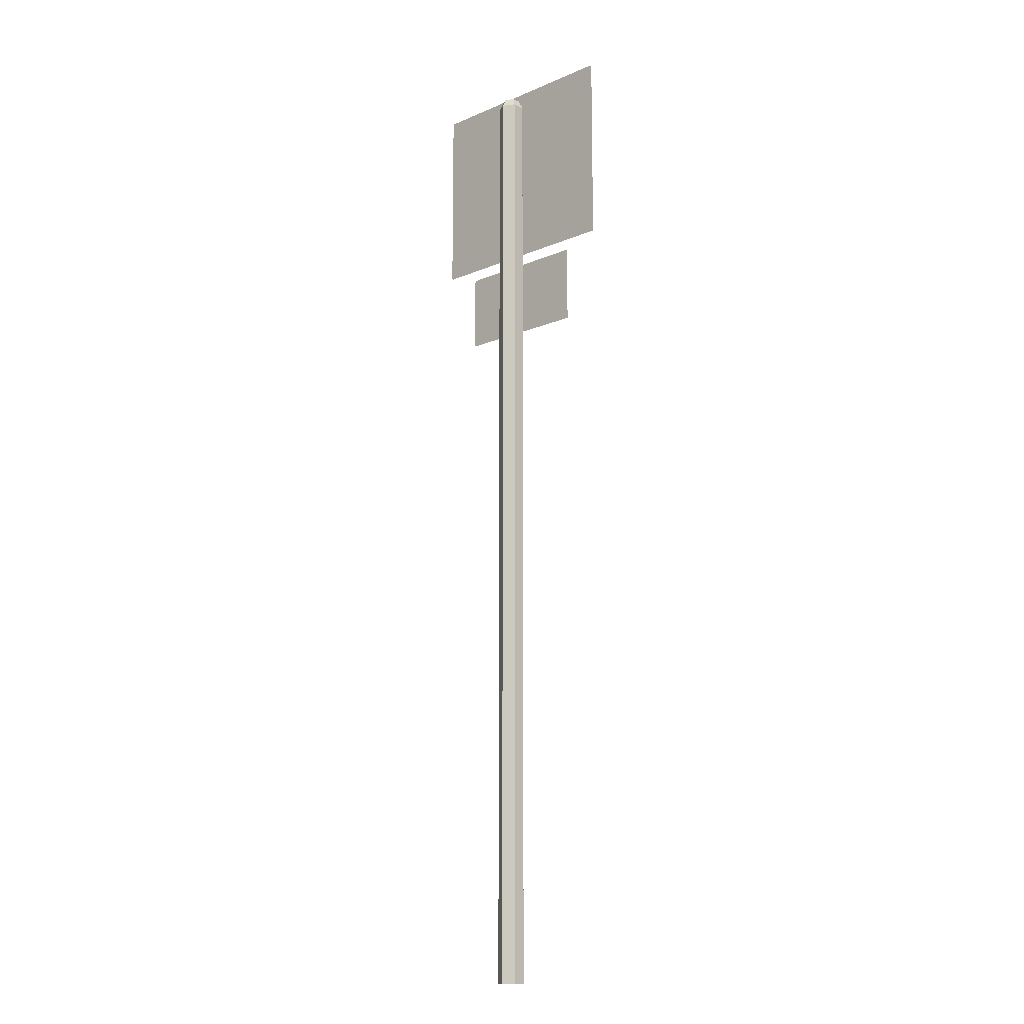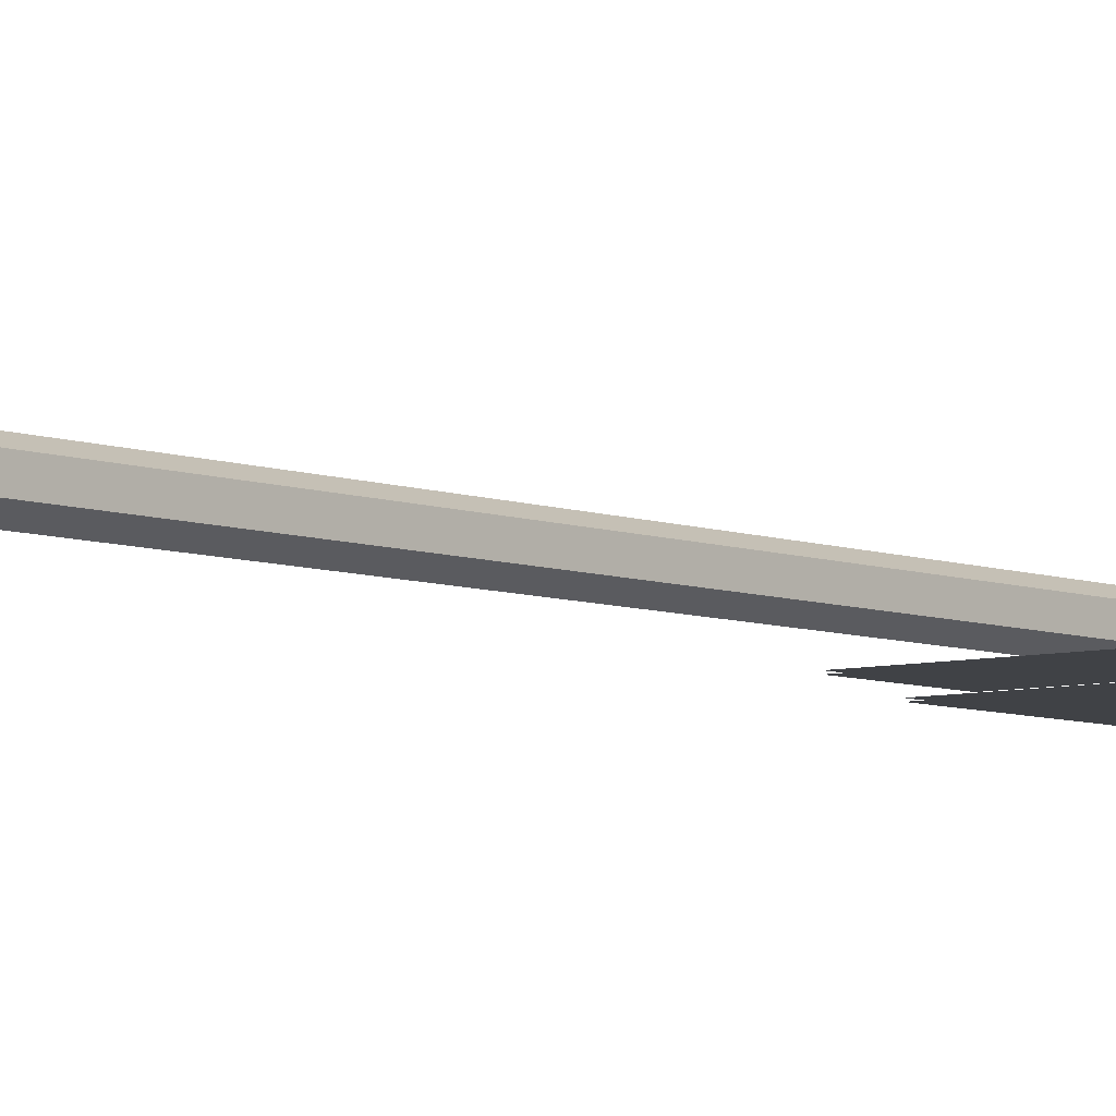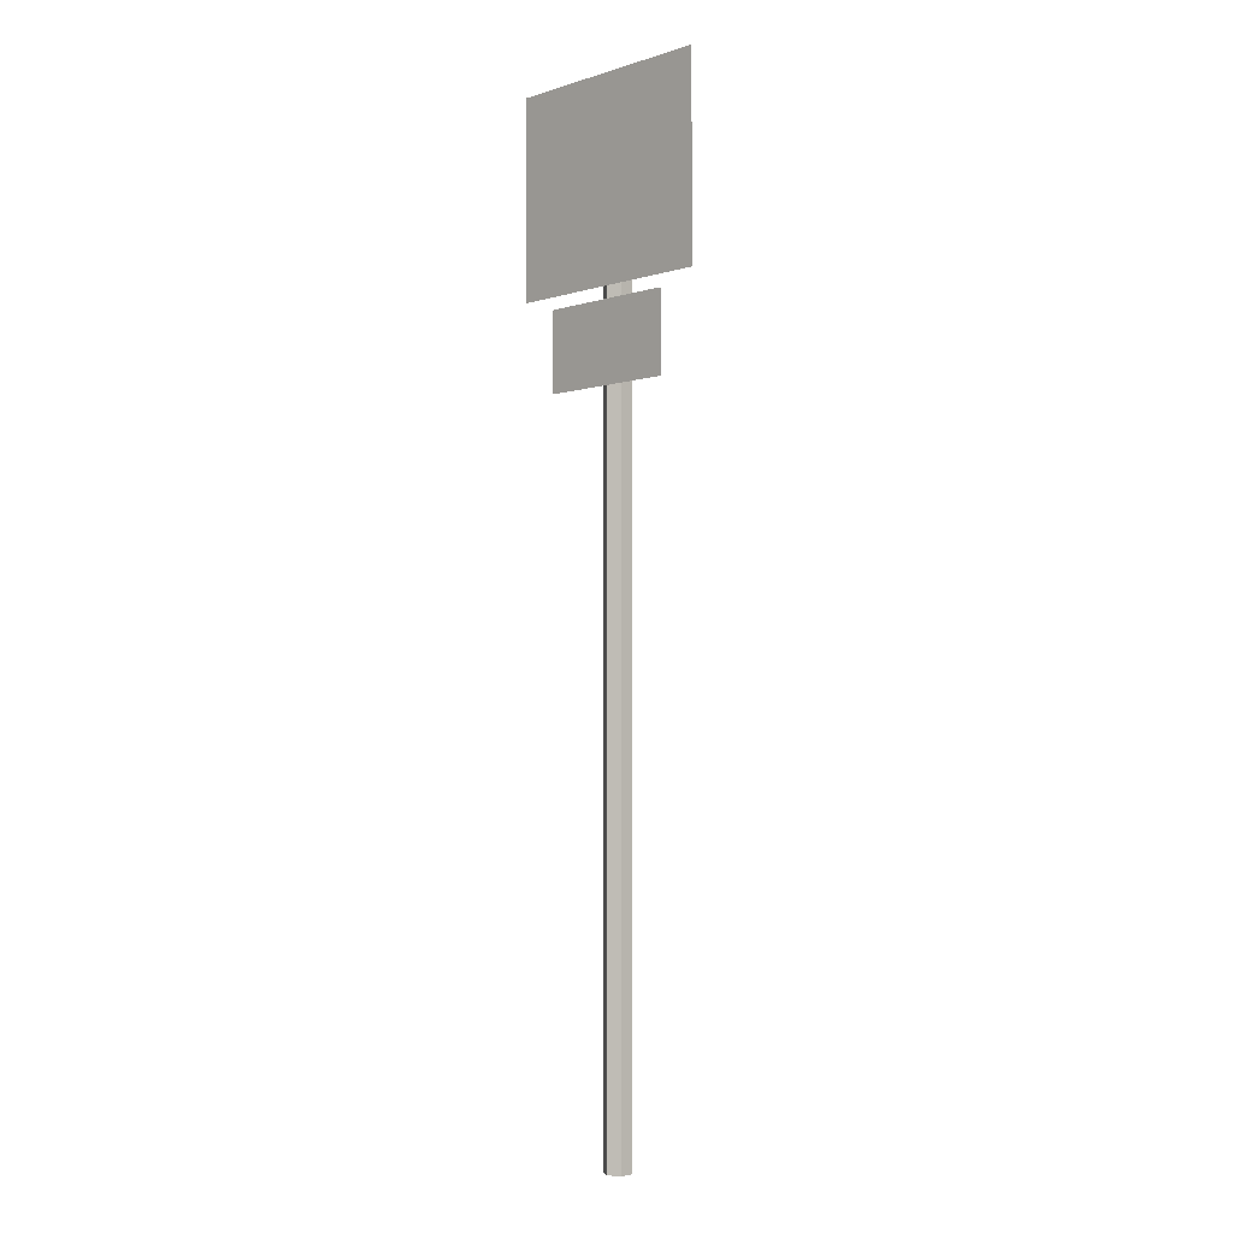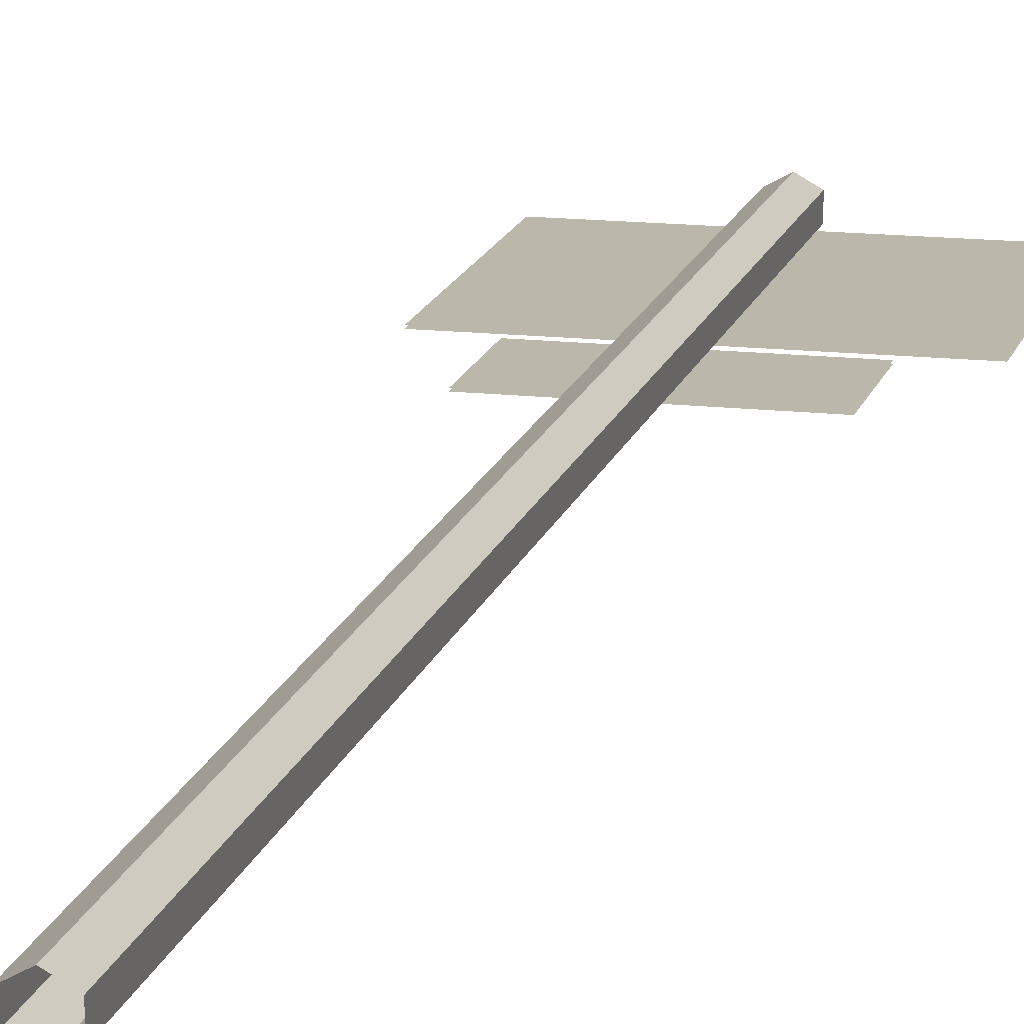
<metadata>
{"format":"obj","ext":"obj","renderer":"f3d","projection":"perspective","resolution":1024,"background":"white","views":[{"elev":-13.4,"azim":43.9,"up":"+Y"},{"elev":-6.4,"azim":40.6,"up":"+Z"},{"elev":-3.4,"azim":-133.4,"up":"+Y"},{"elev":14.4,"azim":13.0,"up":"+Z"}]}
</metadata>
<code>
o Se�al_7.001
v 0.2472 0.2307 -0.2512
v 0.248 0.2326 -0.2507
v 0.25 0.2326 -0.2518
v 0.25 0.2307 -0.2527
v 0.2472 0.2307 -0.2481
v 0.248 0.2326 -0.2486
v 0.25 0.2307 -0.2466
v 0.25 0.2326 -0.2475
v 0.2527 0.2307 -0.2481
v 0.2519 0.2326 -0.2486
v 0.2527 0.2307 -0.2512
v 0.2519 0.2326 -0.2507
v 0.25 0.001226 -0.2527
v 0.2472 0.001226 -0.2512
v 0.2527 0.001226 -0.2512
v 0.2527 0.001226 -0.2481
v 0.25 0.001226 -0.2466
v 0.2472 0.001226 -0.2481
v 0.25 0.2326 -0.2497
v 0.2243 0.1894 -0.2532
v 0.2243 0.2358 -0.2532
v 0.2757 0.2358 -0.2534
v 0.2757 0.1894 -0.2534
v 0.2666 0.1679 -0.2531
v 0.2666 0.1865 -0.2531
v 0.2334 0.1865 -0.2529
v 0.2334 0.1679 -0.2529
v 0.2243 0.1894 -0.2529
v 0.2757 0.1894 -0.2531
v 0.2757 0.2358 -0.2531
v 0.2243 0.2358 -0.2529
v 0.2666 0.1679 -0.2534
v 0.2334 0.1679 -0.2532
v 0.2334 0.1865 -0.2532
v 0.2666 0.1865 -0.2534
f 1 2 3
f 3 4 1
f 1 5 6
f 6 2 1
f 5 7 8
f 8 6 5
f 7 9 10
f 10 8 7
f 9 11 12
f 12 10 9
f 11 4 3
f 3 12 11
f 13 14 1
f 1 4 13
f 4 11 15
f 15 13 4
f 11 9 16
f 16 15 11
f 9 7 17
f 17 16 9
f 7 5 18
f 18 17 7
f 5 1 14
f 14 18 5
f 3 2 19
f 2 6 19
f 6 8 19
f 8 10 19
f 10 12 19
f 12 3 19
f 20 21 22
f 22 23 20
f 24 25 26
f 26 27 24
f 28 29 30
f 30 31 28
f 32 33 34
f 34 35 32

</code>
